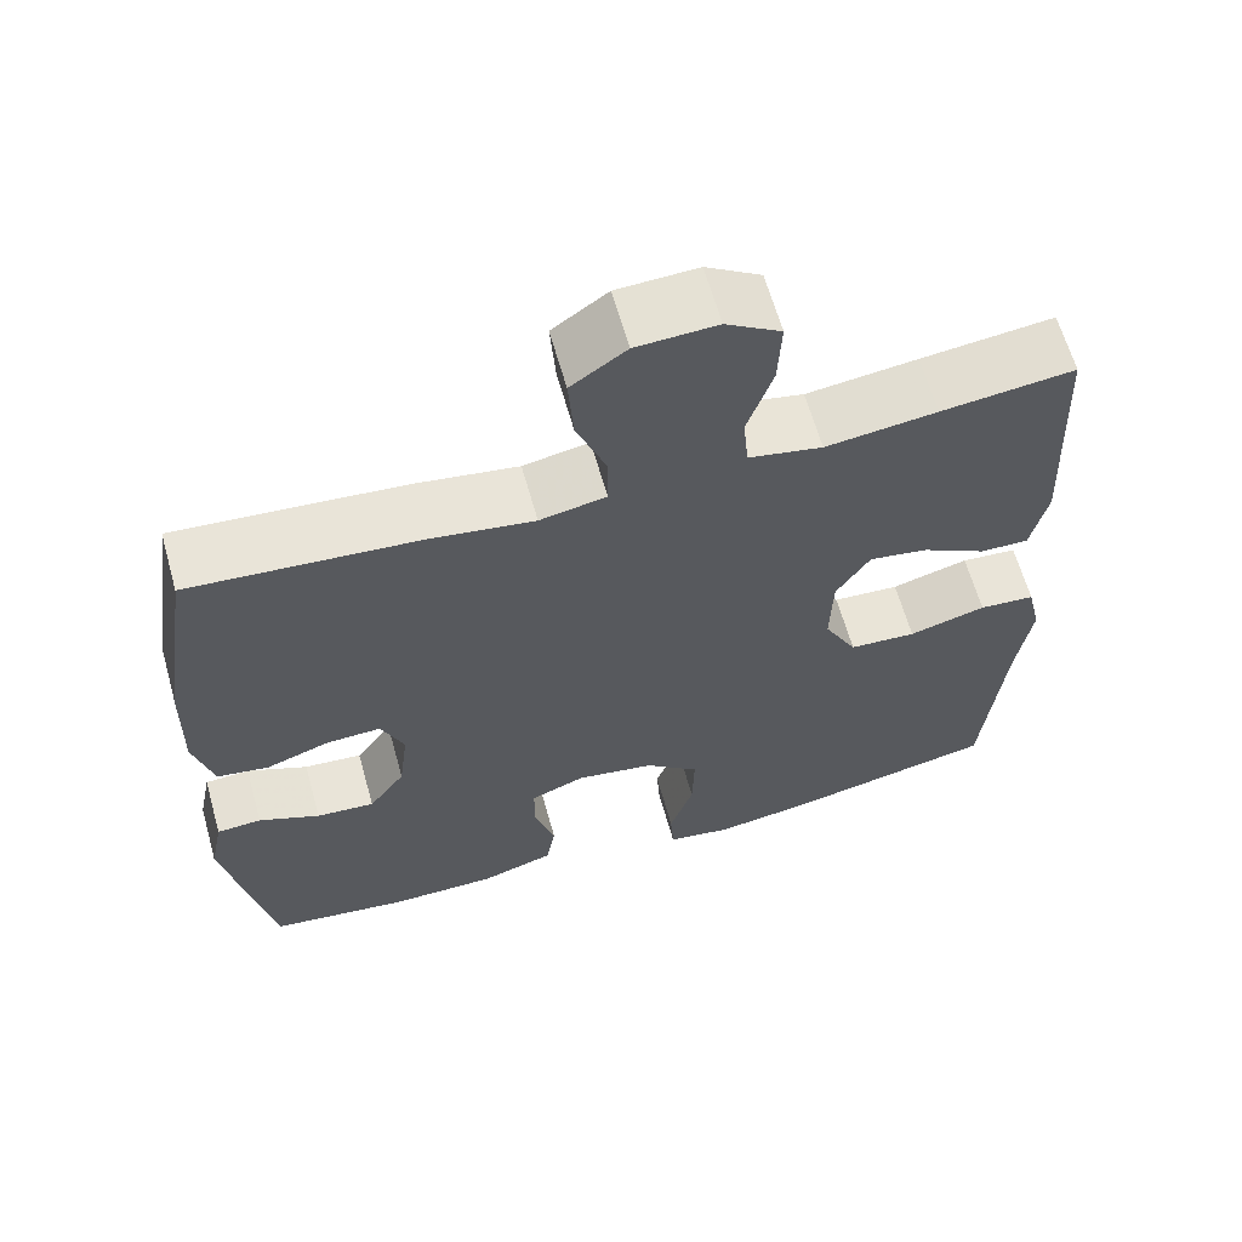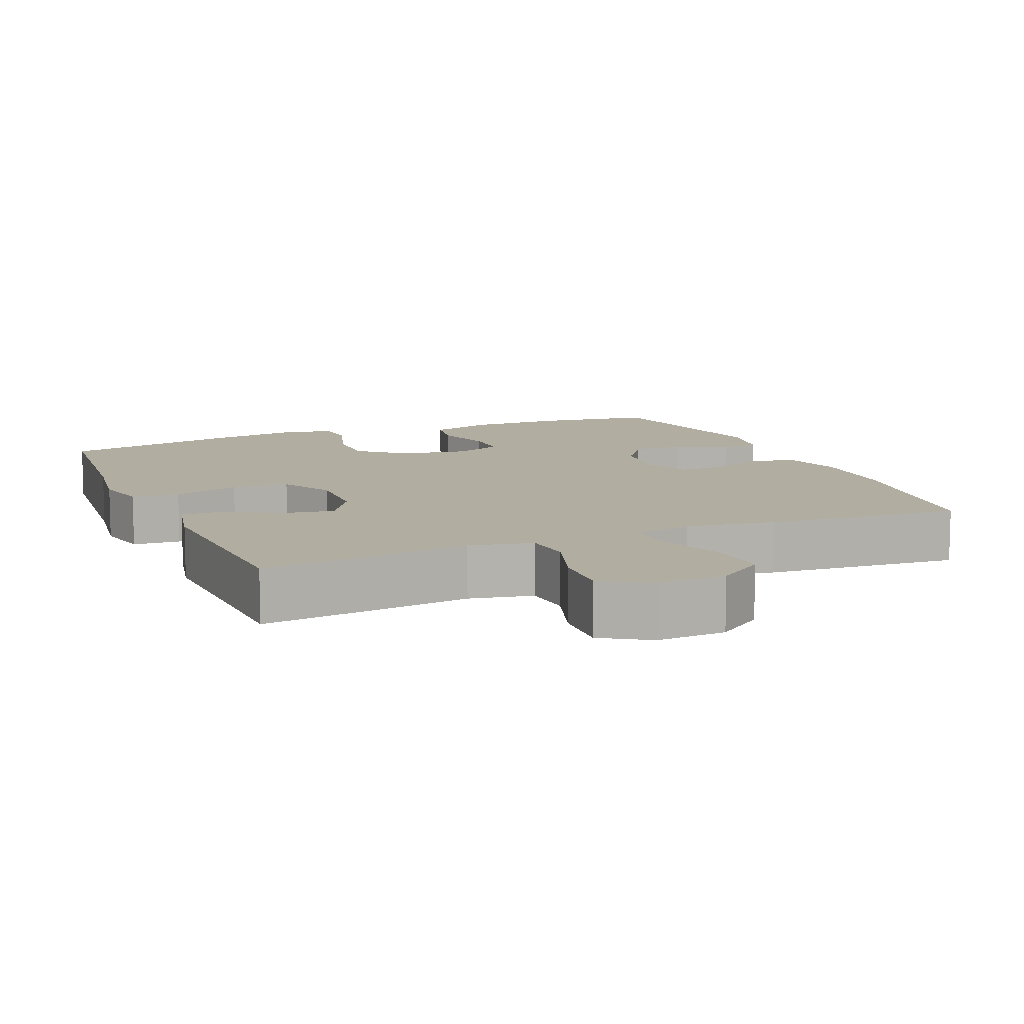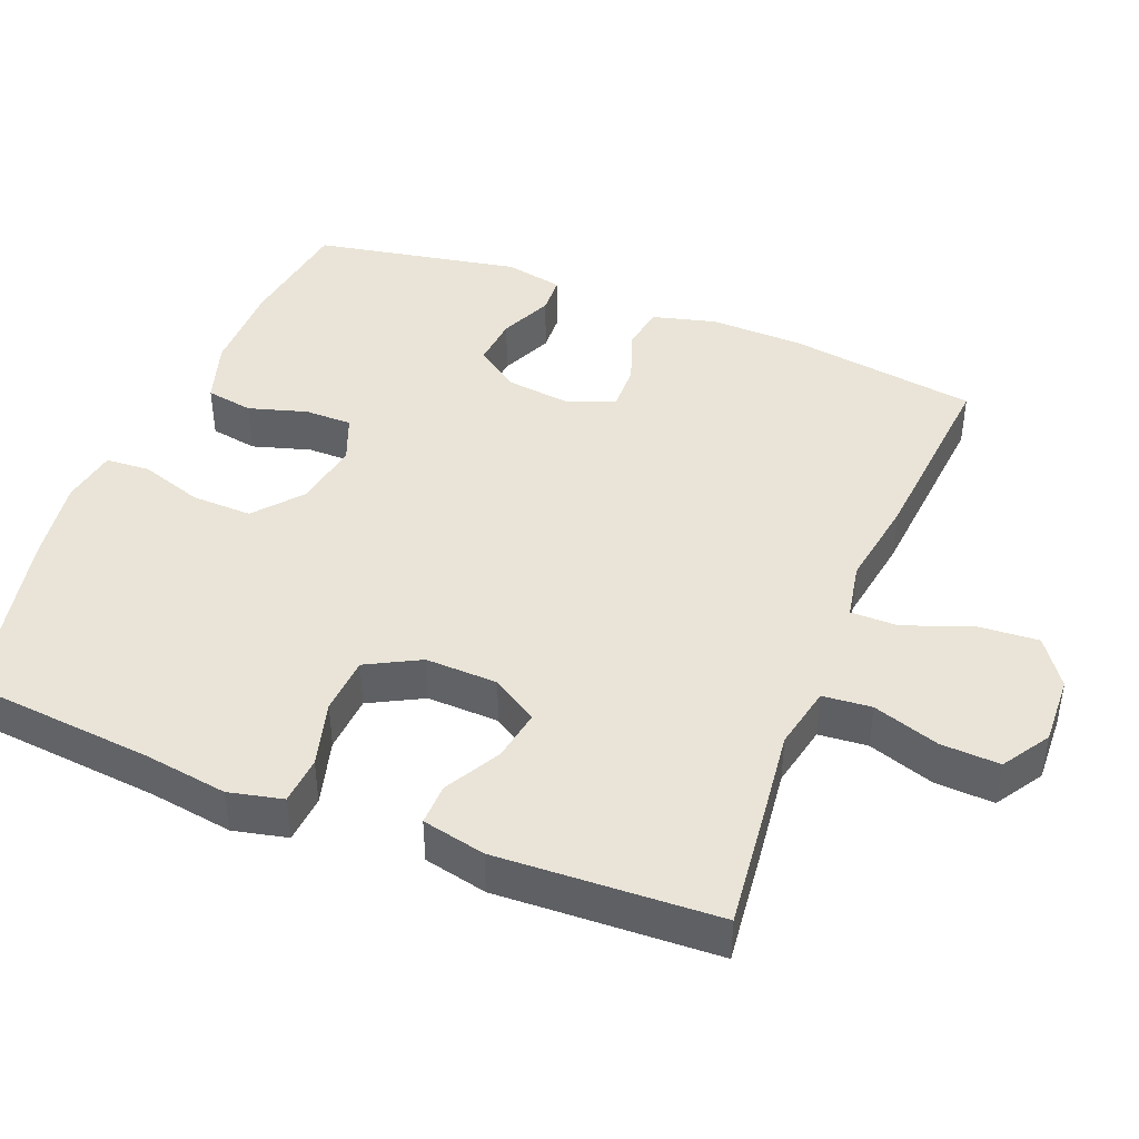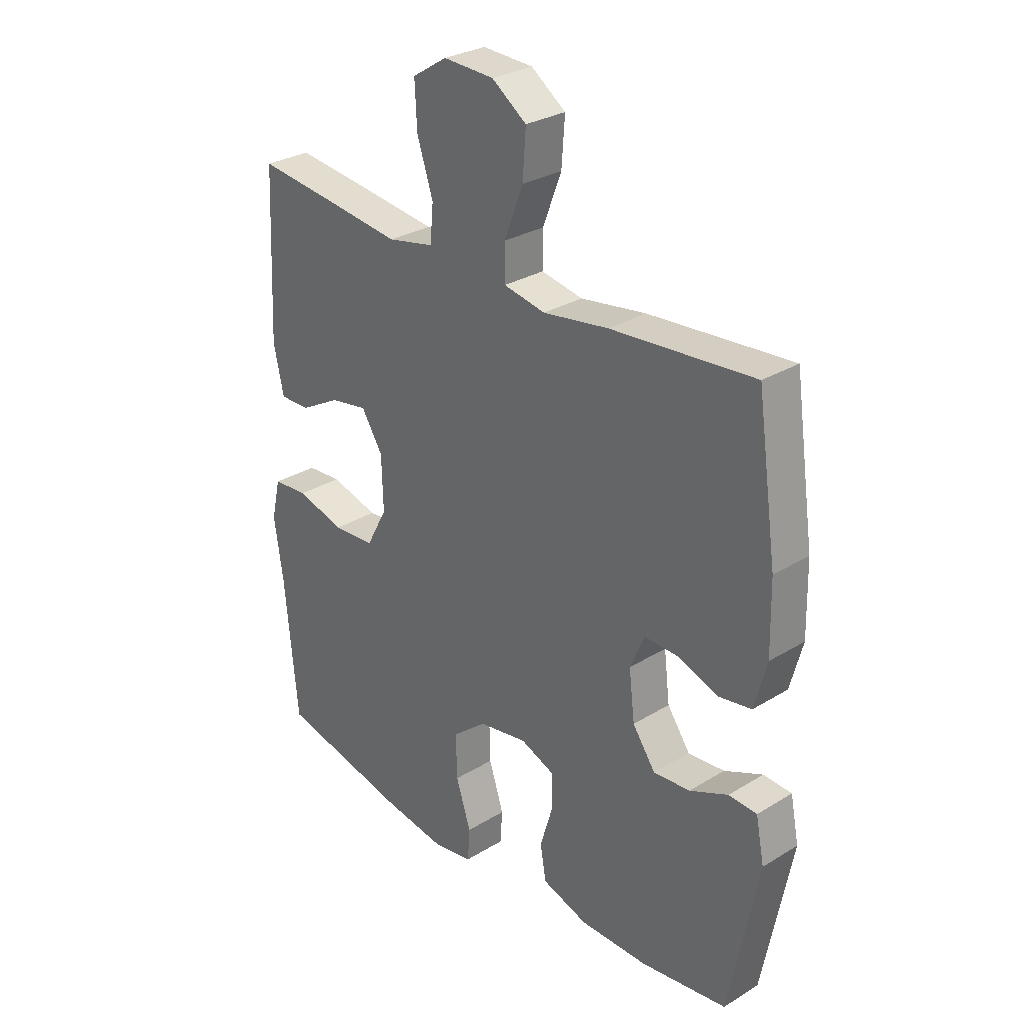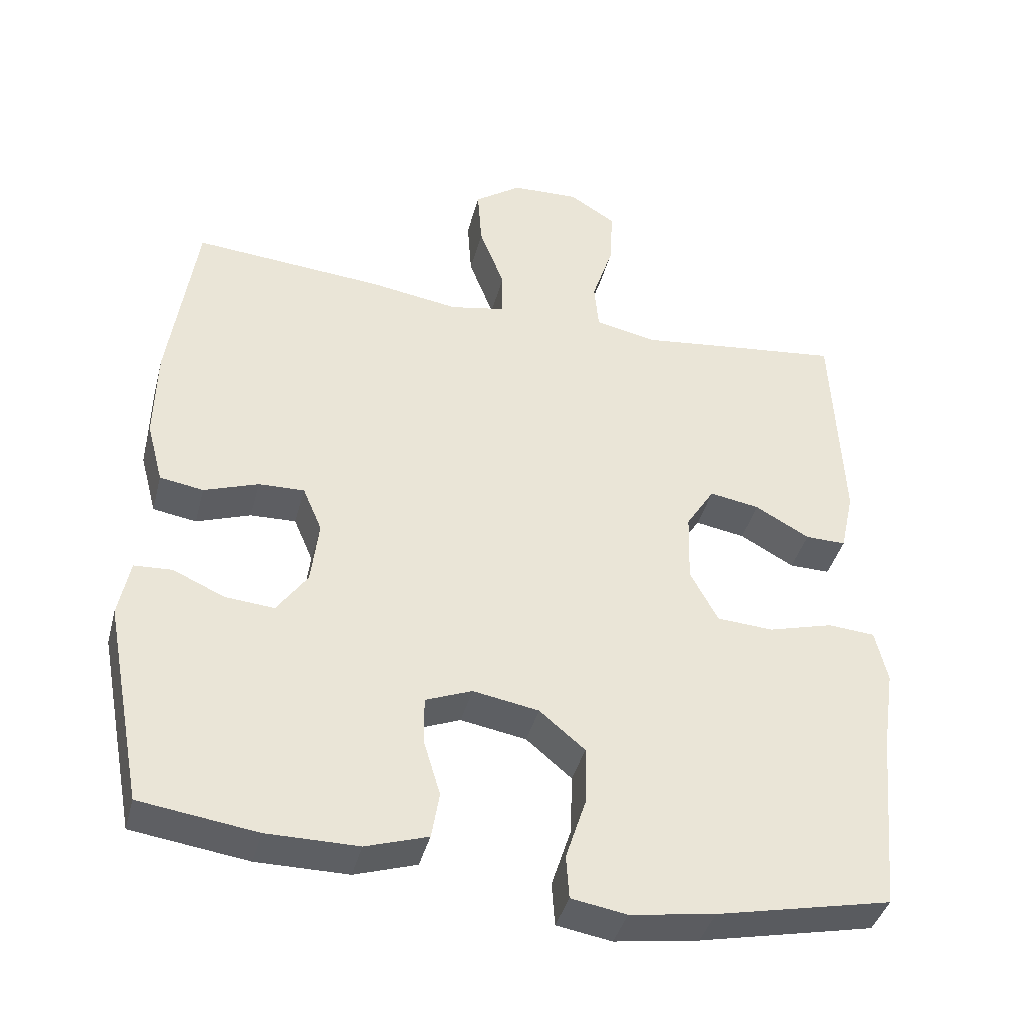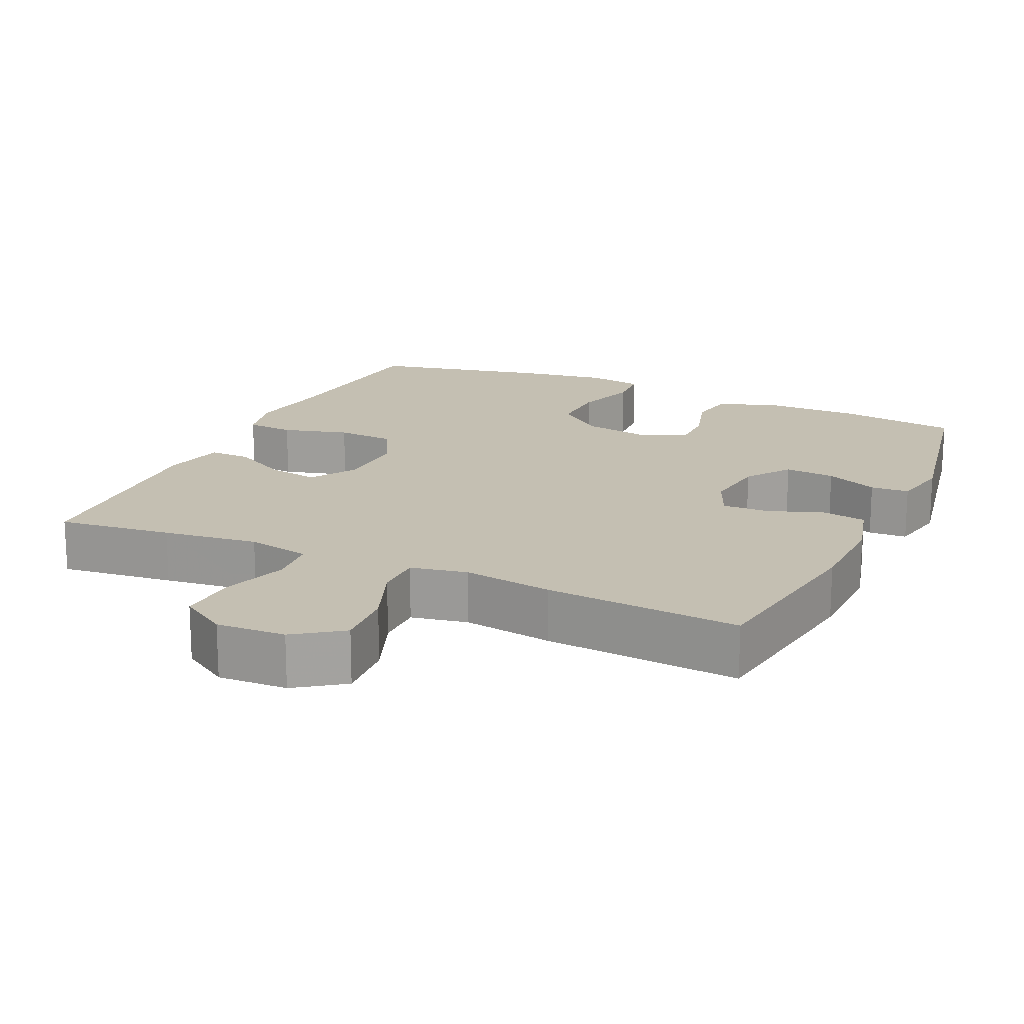
<metadata>
{"format":"obj","ext":"obj","renderer":"f3d","projection":"perspective","resolution":1024,"background":"white","views":[{"elev":63.3,"azim":164.3,"up":"+Z"},{"elev":10.5,"azim":-22.9,"up":"+Y"},{"elev":43.2,"azim":-68.2,"up":"+Y"},{"elev":29.3,"azim":47.9,"up":"+Z"},{"elev":-40.1,"azim":165.7,"up":"+Z"},{"elev":17.6,"azim":24.6,"up":"+Y"}]}
</metadata>
<code>
v -0.5 0.07 0.5
v -0.343 0.07 0.482
v -0.212 0.07 0.466
v -0.125 0.07 0.484
v -0.119 0.07 0.551
v -0.149 0.07 0.642
v -0.153 0.07 0.723
v -0.088 0.07 0.764
v 0.007 0.07 0.76
v 0.072 0.07 0.714
v 0.066 0.07 0.63
v 0.031 0.07 0.539
v 0.031 0.07 0.474
v 0.109 0.07 0.459
v 0.232 0.07 0.478
v 0.5 0.07 0.5
v 0.538 0.07 0.24
v 0.541 0.07 0.111
v 0.518 0.07 0.024
v 0.457 0.07 0.014
v 0.381 0.07 0.041
v 0.317 0.07 0.043
v 0.29 0.07 -0.02
v 0.301 0.07 -0.11
v 0.344 0.07 -0.171
v 0.413 0.07 -0.165
v 0.485 0.07 -0.133
v 0.538 0.07 -0.136
v 0.554 0.07 -0.216
v 0.5 0.07 -0.5
v 0.337 0.07 -0.523
v 0.209 0.07 -0.523
v 0.122 0.07 -0.495
v 0.111 0.07 -0.43
v 0.135 0.07 -0.35
v 0.135 0.07 -0.285
v 0.07 0.07 -0.259
v -0.022 0.07 -0.275
v -0.086 0.07 -0.328
v -0.084 0.07 -0.411
v -0.056 0.07 -0.497
v -0.06 0.07 -0.558
v -0.137 0.07 -0.571
v -0.255 0.07 -0.553
v -0.5 0.07 -0.5
v -0.524 0.07 -0.243
v -0.541 0.07 -0.128
v -0.524 0.07 -0.054
v -0.458 0.07 -0.049
v -0.367 0.07 -0.074
v -0.288 0.07 -0.069
v -0.249 0.07 0.004
v -0.252 0.07 0.103
v -0.292 0.07 0.166
v -0.362 0.07 0.154
v -0.438 0.07 0.112
v -0.495 0.07 0.111
v -0.514 0.07 0.198
v -0.5 0 0.5
v -0.343 0 0.482
v -0.212 0 0.466
v -0.125 0 0.484
v -0.119 0 0.551
v -0.149 0 0.642
v -0.153 0 0.723
v -0.088 0 0.764
v 0.007 0 0.76
v 0.072 0 0.714
v 0.066 0 0.63
v 0.031 0 0.539
v 0.031 0 0.474
v 0.109 0 0.459
v 0.232 0 0.478
v 0.5 0 0.5
v 0.538 0 0.24
v 0.541 0 0.111
v 0.518 0 0.024
v 0.457 0 0.014
v 0.381 0 0.041
v 0.317 0 0.043
v 0.29 0 -0.02
v 0.301 0 -0.11
v 0.344 0 -0.171
v 0.413 0 -0.165
v 0.485 0 -0.133
v 0.538 0 -0.136
v 0.554 0 -0.216
v 0.5 0 -0.5
v 0.337 0 -0.523
v 0.209 0 -0.523
v 0.122 0 -0.495
v 0.111 0 -0.43
v 0.135 0 -0.35
v 0.135 0 -0.285
v 0.07 0 -0.259
v -0.022 0 -0.275
v -0.086 0 -0.328
v -0.084 0 -0.411
v -0.056 0 -0.497
v -0.06 0 -0.558
v -0.137 0 -0.571
v -0.255 0 -0.553
v -0.5 0 -0.5
v -0.524 0 -0.243
v -0.541 0 -0.128
v -0.524 0 -0.054
v -0.458 0 -0.049
v -0.367 0 -0.074
v -0.288 0 -0.069
v -0.249 0 0.004
v -0.252 0 0.103
v -0.292 0 0.166
v -0.362 0 0.154
v -0.438 0 0.112
v -0.495 0 0.111
v -0.514 0 0.198
f 55 56 57 58
f 54 55 58 1
f 53 54 1 2
f 47 48 49 50
f 46 47 50 51
f 45 46 51
f 44 45 51 52
f 40 41 42 43
f 39 40 43 44
f 32 33 34 35
f 32 35 36
f 31 32 36
f 30 31 36
f 29 30 36
f 26 27 28 29
f 25 26 29 36
f 24 25 36 37
f 18 19 20 21
f 18 21 22
f 17 18 22
f 14 15 16 17
f 13 14 17 22
f 9 10 11 12
f 9 12 13
f 8 9 13
f 5 6 7 8
f 4 5 8 13
f 3 4 13 22
f 53 2 3 22
f 39 44 52
f 38 39 52 53
f 23 24 37 38
f 22 23 38 53
f 116 115 114 113
f 59 116 113 112
f 60 59 112 111
f 108 107 106 105
f 109 108 105 104
f 109 104 103
f 110 109 103 102
f 101 100 99 98
f 102 101 98 97
f 93 92 91 90
f 94 93 90
f 94 90 89
f 94 89 88
f 94 88 87
f 87 86 85 84
f 94 87 84 83
f 95 94 83 82
f 79 78 77 76
f 80 79 76
f 80 76 75
f 75 74 73 72
f 80 75 72 71
f 70 69 68 67
f 71 70 67
f 71 67 66
f 66 65 64 63
f 71 66 63 62
f 80 71 62 61
f 80 61 60 111
f 110 102 97
f 111 110 97 96
f 96 95 82 81
f 111 96 81 80
f 1 59 60 2
f 2 60 61 3
f 3 61 62 4
f 4 62 63 5
f 5 63 64 6
f 6 64 65 7
f 7 65 66 8
f 8 66 67 9
f 9 67 68 10
f 10 68 69 11
f 11 69 70 12
f 12 70 71 13
f 13 71 72 14
f 14 72 73 15
f 15 73 74 16
f 16 74 75 17
f 17 75 76 18
f 18 76 77 19
f 19 77 78 20
f 20 78 79 21
f 21 79 80 22
f 22 80 81 23
f 23 81 82 24
f 24 82 83 25
f 25 83 84 26
f 26 84 85 27
f 27 85 86 28
f 28 86 87 29
f 29 87 88 30
f 30 88 89 31
f 31 89 90 32
f 32 90 91 33
f 33 91 92 34
f 34 92 93 35
f 35 93 94 36
f 36 94 95 37
f 37 95 96 38
f 38 96 97 39
f 39 97 98 40
f 40 98 99 41
f 41 99 100 42
f 42 100 101 43
f 43 101 102 44
f 44 102 103 45
f 45 103 104 46
f 46 104 105 47
f 47 105 106 48
f 48 106 107 49
f 49 107 108 50
f 50 108 109 51
f 51 109 110 52
f 52 110 111 53
f 53 111 112 54
f 54 112 113 55
f 55 113 114 56
f 56 114 115 57
f 57 115 116 58
f 58 116 59 1

</code>
